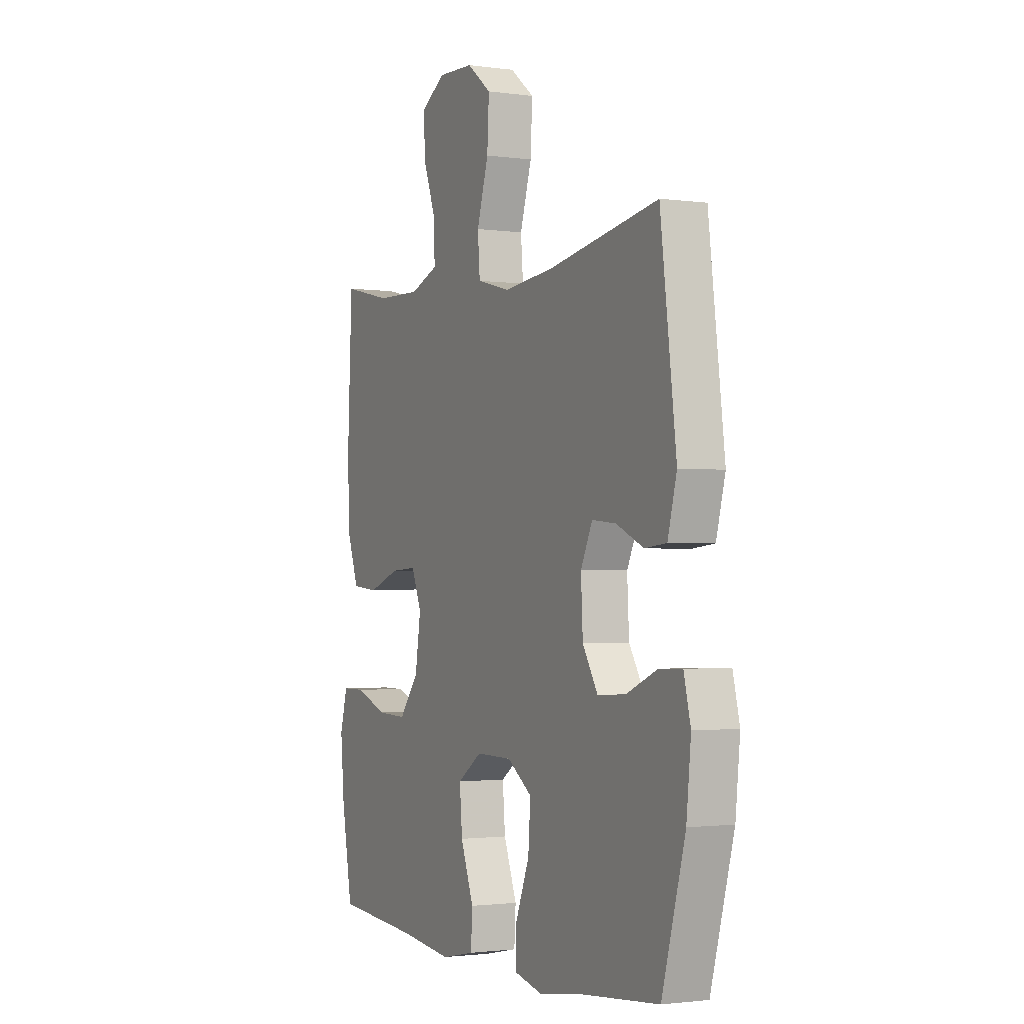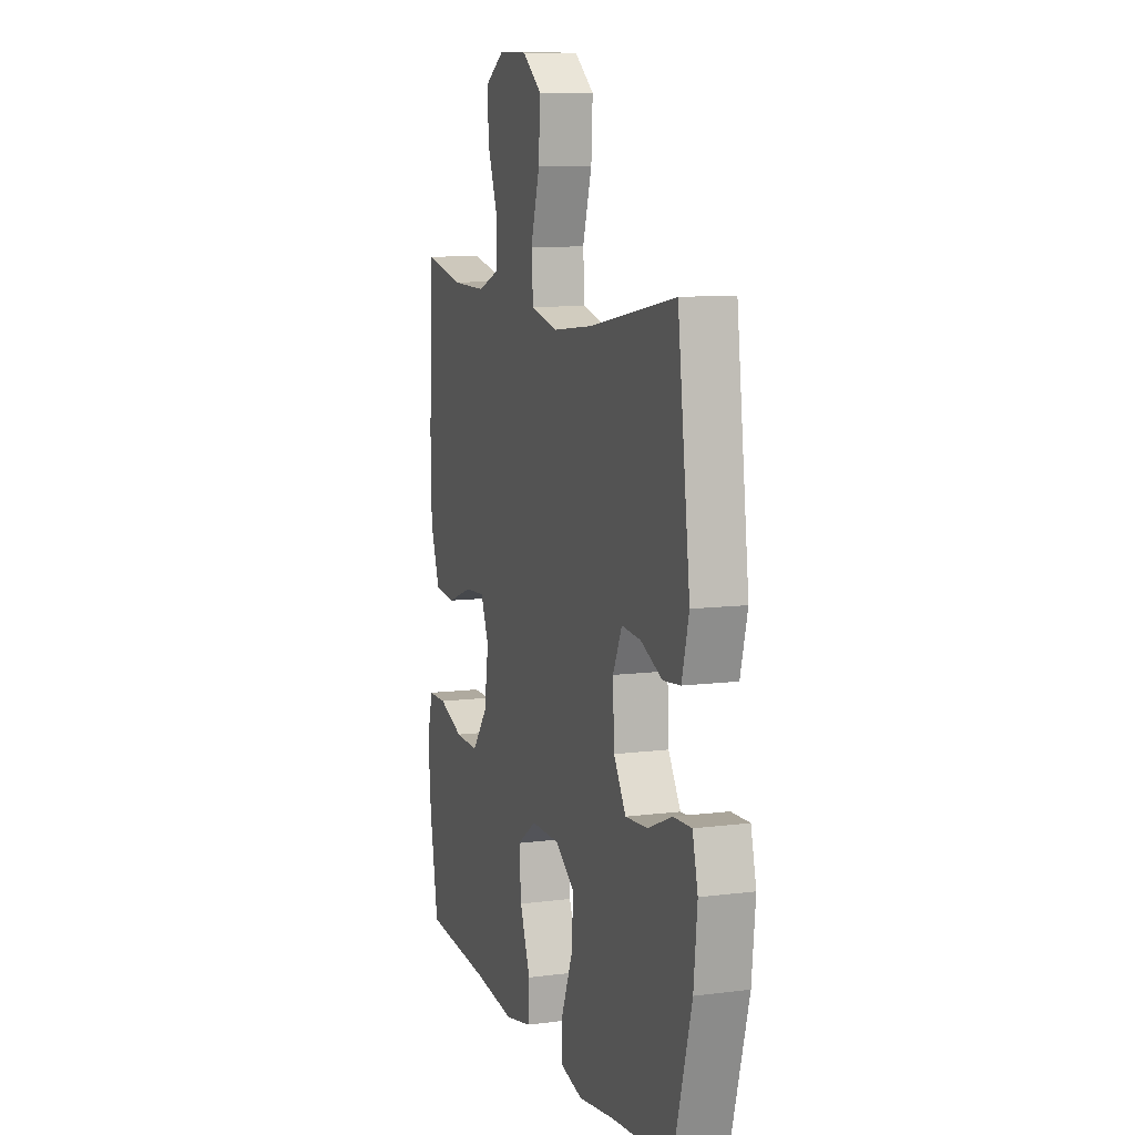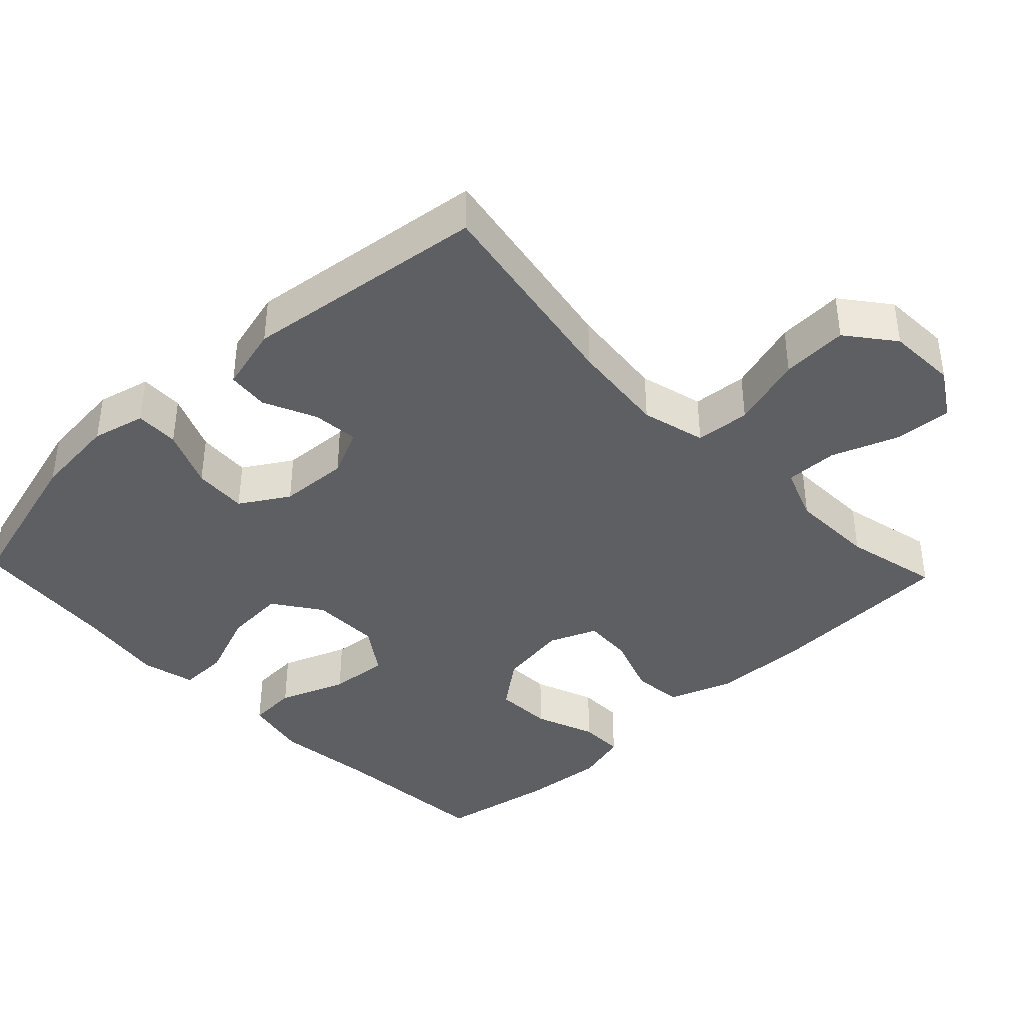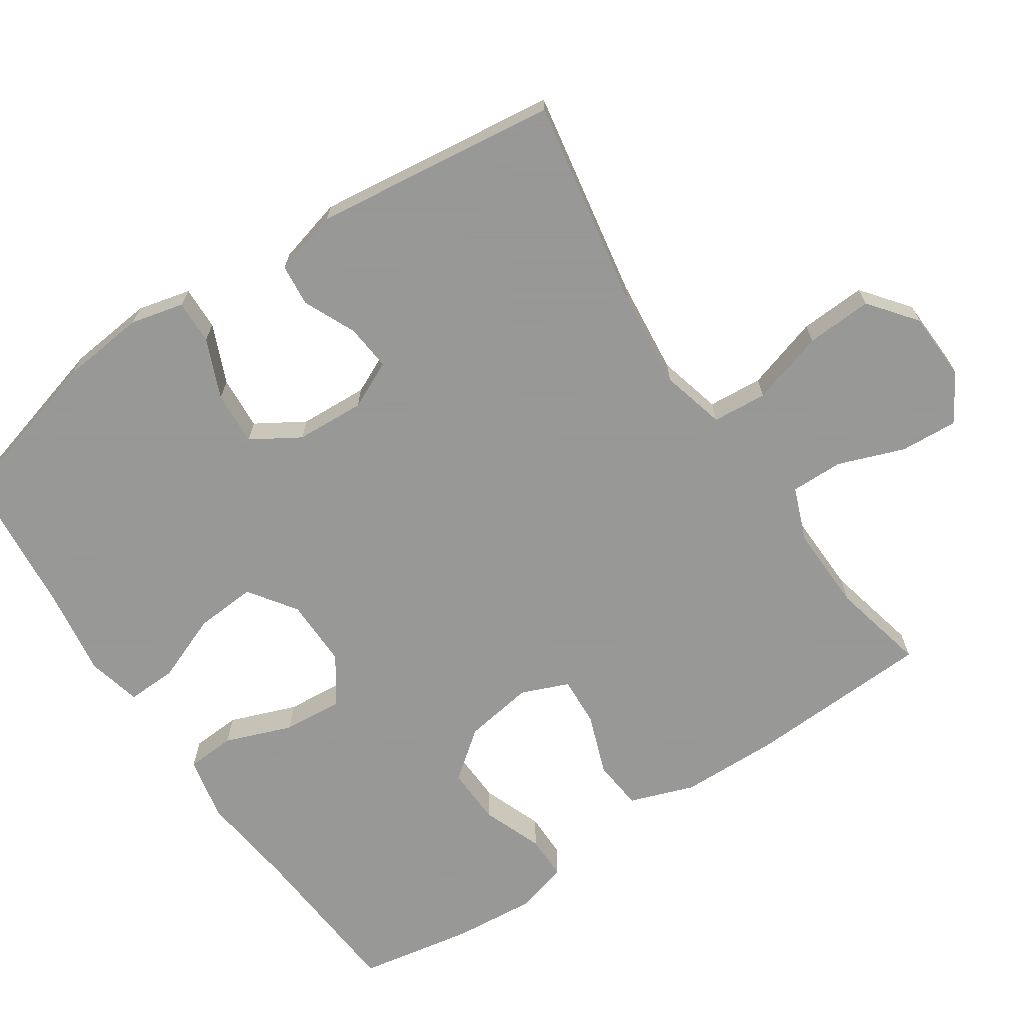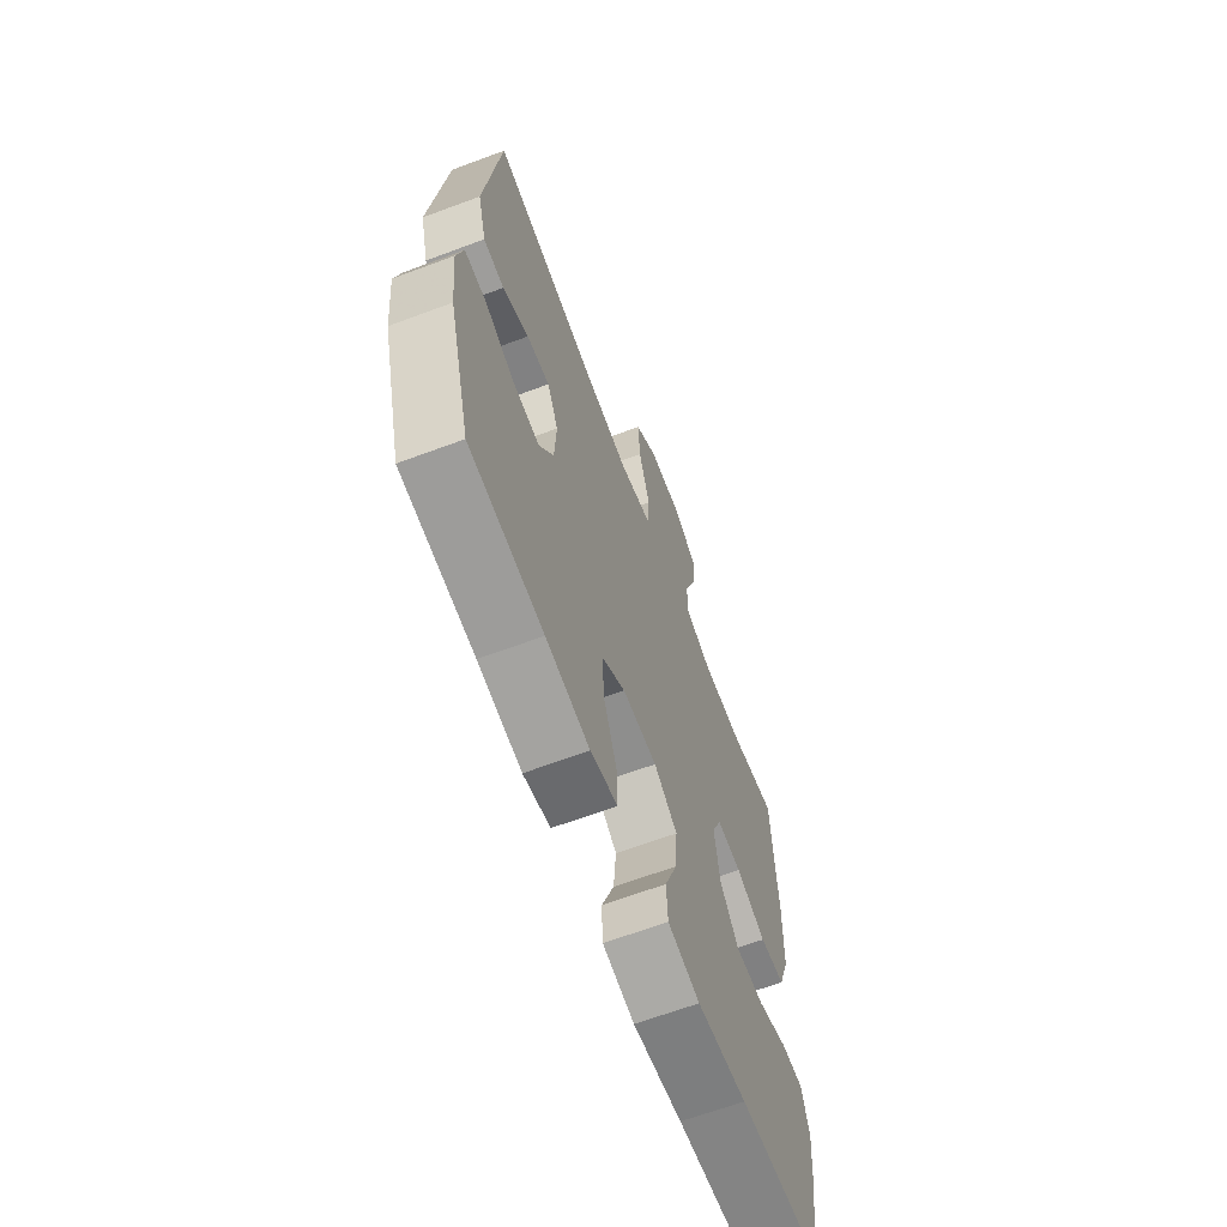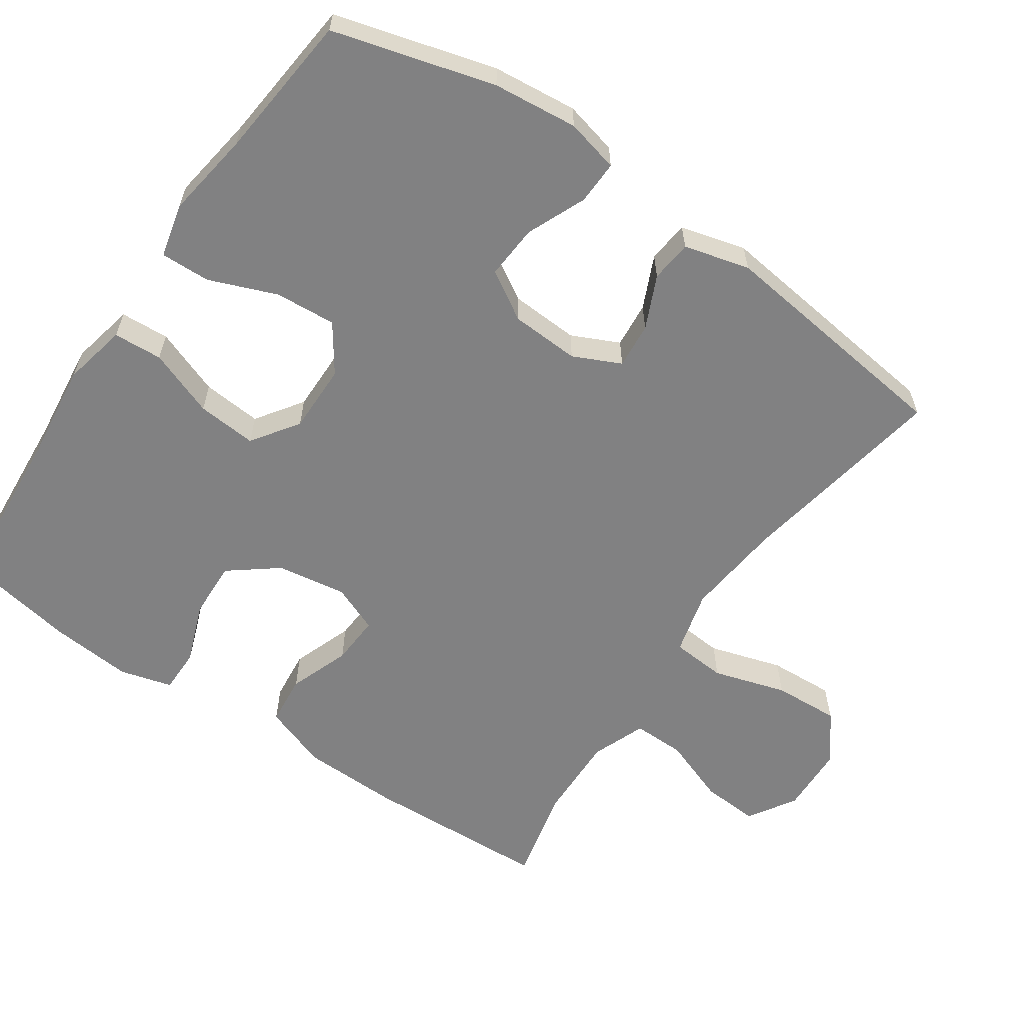
<metadata>
{"format":"obj","ext":"obj","renderer":"f3d","projection":"perspective","resolution":1024,"background":"white","views":[{"elev":-1.7,"azim":-116.5,"up":"+Z"},{"elev":9.5,"azim":-108.6,"up":"+Z"},{"elev":-39.7,"azim":-46.4,"up":"+Y"},{"elev":-68.4,"azim":-56.1,"up":"+Y"},{"elev":-65.3,"azim":-69.4,"up":"+Z"},{"elev":-60.4,"azim":-124.4,"up":"+Y"}]}
</metadata>
<code>
v -0.5 0.07 0.5
v -0.207 0.07 0.448
v -0.072 0.07 0.434
v 0.017 0.07 0.457
v 0.023 0.07 0.533
v -0.008 0.07 0.635
v -0.013 0.07 0.727
v 0.052 0.07 0.778
v 0.148 0.07 0.782
v 0.214 0.07 0.741
v 0.209 0.07 0.661
v 0.175 0.07 0.569
v 0.174 0.07 0.496
v 0.249 0.07 0.467
v 0.368 0.07 0.47
v 0.5 0.07 0.5
v 0.512 0.07 0.241
v 0.509 0.07 0.105
v 0.477 0.07 0.015
v 0.407 0.07 0.008
v 0.322 0.07 0.039
v 0.253 0.07 0.043
v 0.226 0.07 -0.023
v 0.241 0.07 -0.12
v 0.293 0.07 -0.187
v 0.373 0.07 -0.184
v 0.457 0.07 -0.152
v 0.519 0.07 -0.152
v 0.539 0.07 -0.225
v 0.529 0.07 -0.339
v 0.5 0.07 -0.5
v 0.272 0.07 -0.517
v 0.134 0.07 -0.533
v 0.045 0.07 -0.514
v 0.041 0.07 -0.446
v 0.076 0.07 -0.353
v 0.083 0.07 -0.27
v 0.018 0.07 -0.225
v -0.078 0.07 -0.226
v -0.144 0.07 -0.272
v -0.138 0.07 -0.357
v -0.101 0.07 -0.451
v -0.099 0.07 -0.52
v -0.174 0.07 -0.538
v -0.295 0.07 -0.52
v -0.5 0.07 -0.5
v -0.562 0.07 -0.276
v -0.574 0.07 -0.158
v -0.556 0.07 -0.084
v -0.495 0.07 -0.086
v -0.413 0.07 -0.121
v -0.338 0.07 -0.126
v -0.297 0.07 -0.059
v -0.292 0.07 0.037
v -0.323 0.07 0.103
v -0.387 0.07 0.097
v -0.46 0.07 0.064
v -0.518 0.07 0.07
v -0.542 0.07 0.161
v -0.5 0 0.5
v -0.207 0 0.448
v -0.072 0 0.434
v 0.017 0 0.457
v 0.023 0 0.533
v -0.008 0 0.635
v -0.013 0 0.727
v 0.052 0 0.778
v 0.148 0 0.782
v 0.214 0 0.741
v 0.209 0 0.661
v 0.175 0 0.569
v 0.174 0 0.496
v 0.249 0 0.467
v 0.368 0 0.47
v 0.5 0 0.5
v 0.512 0 0.241
v 0.509 0 0.105
v 0.477 0 0.015
v 0.407 0 0.008
v 0.322 0 0.039
v 0.253 0 0.043
v 0.226 0 -0.023
v 0.241 0 -0.12
v 0.293 0 -0.187
v 0.373 0 -0.184
v 0.457 0 -0.152
v 0.519 0 -0.152
v 0.539 0 -0.225
v 0.529 0 -0.339
v 0.5 0 -0.5
v 0.272 0 -0.517
v 0.134 0 -0.533
v 0.045 0 -0.514
v 0.041 0 -0.446
v 0.076 0 -0.353
v 0.083 0 -0.27
v 0.018 0 -0.225
v -0.078 0 -0.226
v -0.144 0 -0.272
v -0.138 0 -0.357
v -0.101 0 -0.451
v -0.099 0 -0.52
v -0.174 0 -0.538
v -0.295 0 -0.52
v -0.5 0 -0.5
v -0.562 0 -0.276
v -0.574 0 -0.158
v -0.556 0 -0.084
v -0.495 0 -0.086
v -0.413 0 -0.121
v -0.338 0 -0.126
v -0.297 0 -0.059
v -0.292 0 0.037
v -0.323 0 0.103
v -0.387 0 0.097
v -0.46 0 0.064
v -0.518 0 0.07
v -0.542 0 0.161
f 56 57 58 59
f 55 56 59 1
f 54 55 1 2
f 53 54 2 3
f 48 49 50 51
f 48 51 52
f 45 46 47 48
f 45 48 52
f 44 45 52 53
f 41 42 43 44
f 40 41 44 53
f 33 34 35 36
f 32 33 36 37
f 31 32 37
f 30 31 37 38
f 26 27 28 29
f 25 26 29 30
f 18 19 20 21
f 18 21 22
f 15 16 17 18
f 14 15 18 22
f 13 14 22 23
f 9 10 11 12
f 9 12 13
f 8 9 13
f 5 6 7 8
f 4 5 8 13
f 3 4 13 23
f 39 40 53 3
f 38 39 3 23
f 25 30 38
f 24 25 38
f 23 24 38
f 118 117 116 115
f 60 118 115 114
f 61 60 114 113
f 62 61 113 112
f 110 109 108 107
f 111 110 107
f 107 106 105 104
f 111 107 104
f 112 111 104 103
f 103 102 101 100
f 112 103 100 99
f 95 94 93 92
f 96 95 92 91
f 96 91 90
f 97 96 90 89
f 88 87 86 85
f 89 88 85 84
f 80 79 78 77
f 81 80 77
f 77 76 75 74
f 81 77 74 73
f 82 81 73 72
f 71 70 69 68
f 72 71 68
f 72 68 67
f 67 66 65 64
f 72 67 64 63
f 82 72 63 62
f 62 112 99 98
f 82 62 98 97
f 97 89 84
f 97 84 83
f 97 83 82
f 1 60 61 2
f 2 61 62 3
f 3 62 63 4
f 4 63 64 5
f 5 64 65 6
f 6 65 66 7
f 7 66 67 8
f 8 67 68 9
f 9 68 69 10
f 10 69 70 11
f 11 70 71 12
f 12 71 72 13
f 13 72 73 14
f 14 73 74 15
f 15 74 75 16
f 16 75 76 17
f 17 76 77 18
f 18 77 78 19
f 19 78 79 20
f 20 79 80 21
f 21 80 81 22
f 22 81 82 23
f 23 82 83 24
f 24 83 84 25
f 25 84 85 26
f 26 85 86 27
f 27 86 87 28
f 28 87 88 29
f 29 88 89 30
f 30 89 90 31
f 31 90 91 32
f 32 91 92 33
f 33 92 93 34
f 34 93 94 35
f 35 94 95 36
f 36 95 96 37
f 37 96 97 38
f 38 97 98 39
f 39 98 99 40
f 40 99 100 41
f 41 100 101 42
f 42 101 102 43
f 43 102 103 44
f 44 103 104 45
f 45 104 105 46
f 46 105 106 47
f 47 106 107 48
f 48 107 108 49
f 49 108 109 50
f 50 109 110 51
f 51 110 111 52
f 52 111 112 53
f 53 112 113 54
f 54 113 114 55
f 55 114 115 56
f 56 115 116 57
f 57 116 117 58
f 58 117 118 59
f 59 118 60 1

</code>
